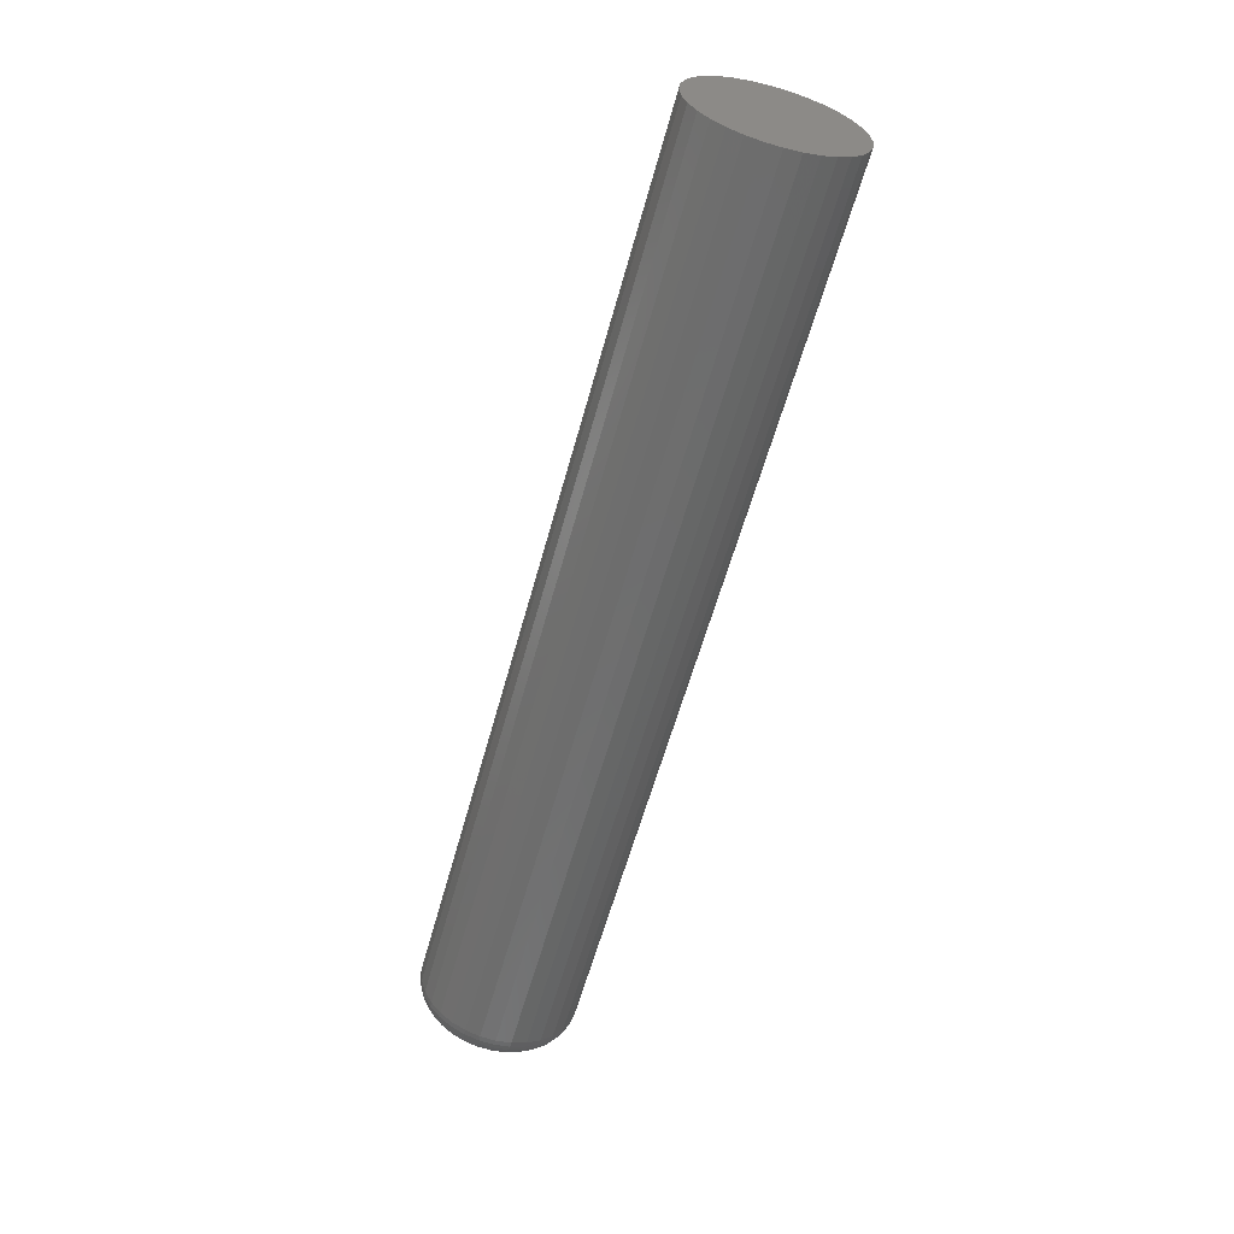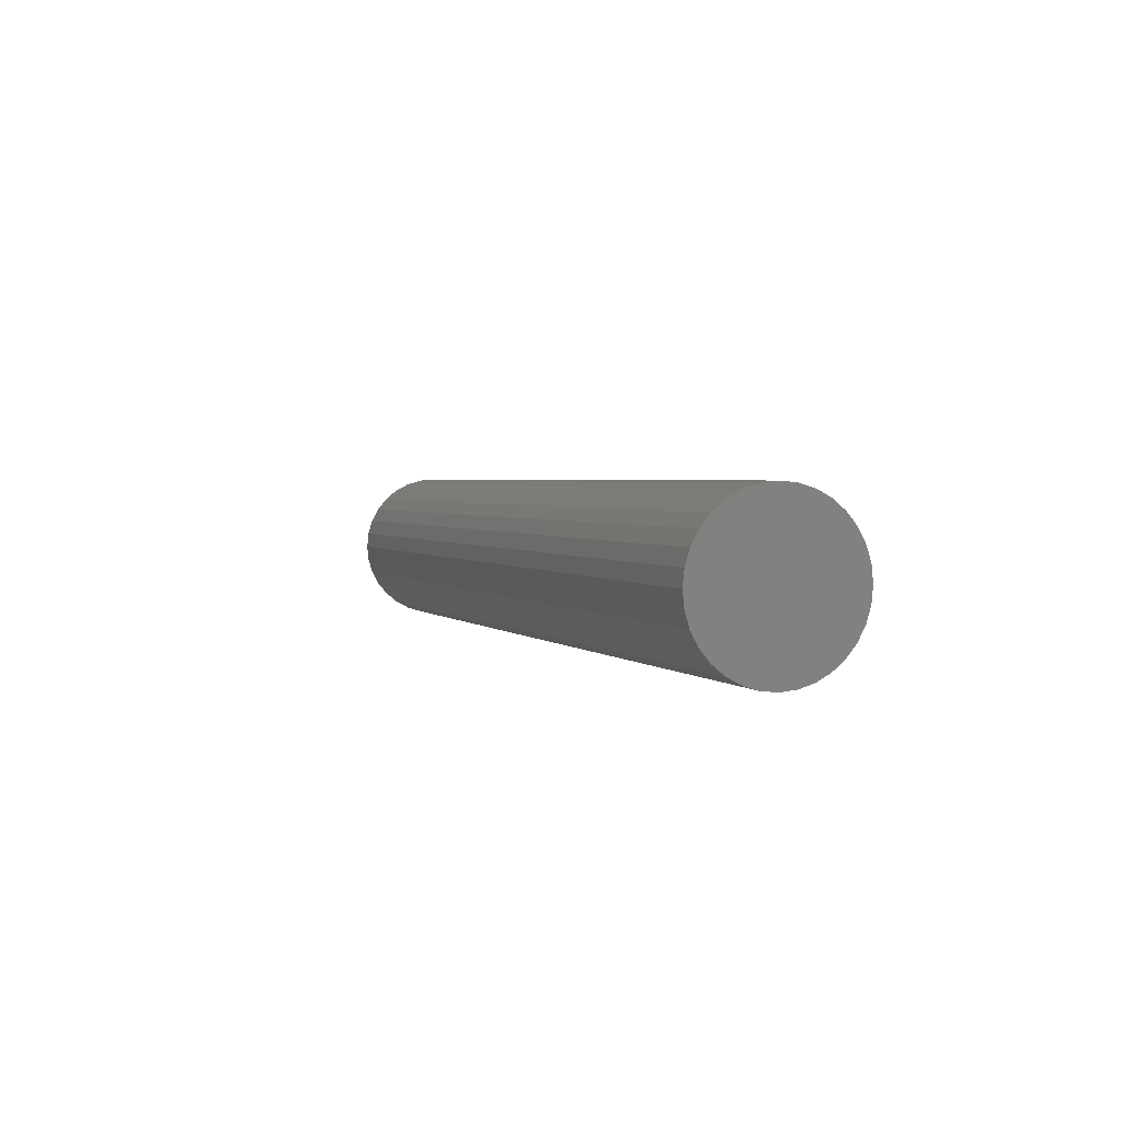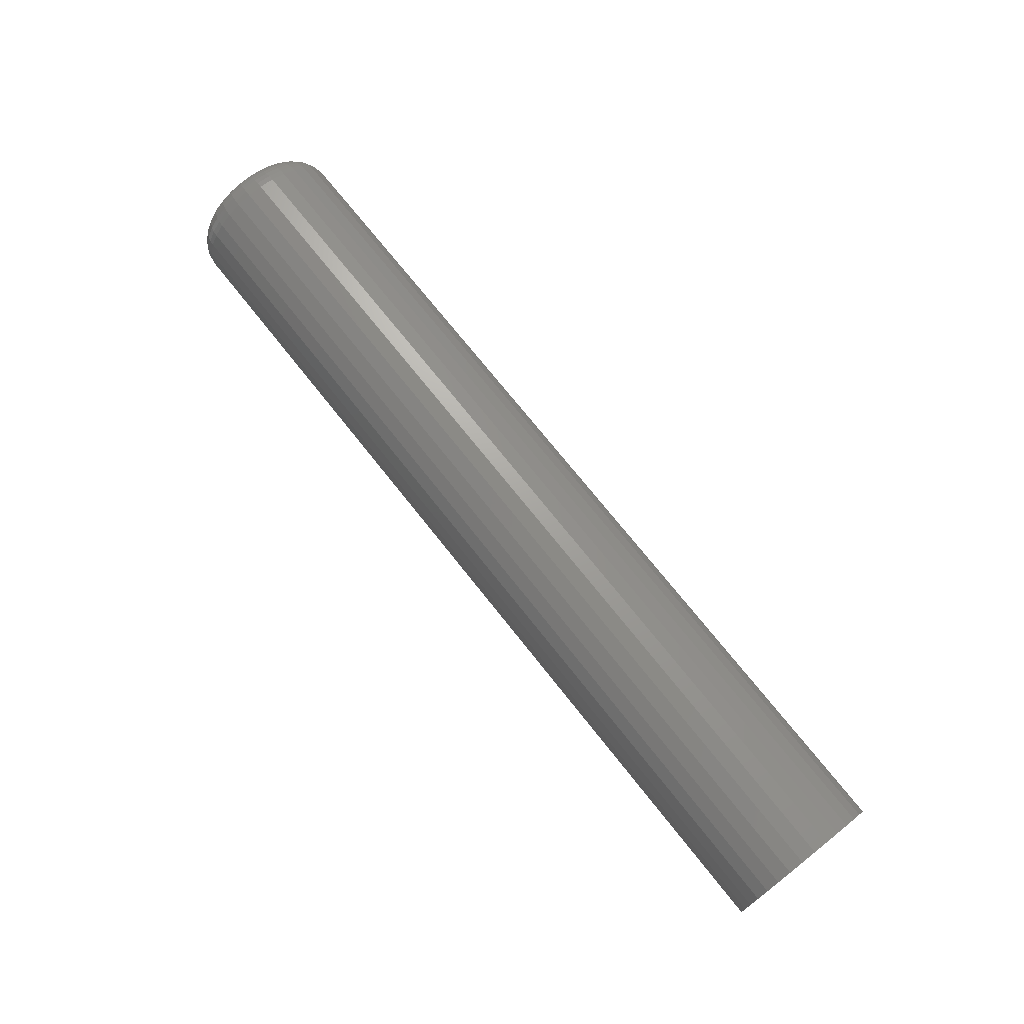
<metadata>
{"format":"stl","ext":"stl","renderer":"f3d","projection":"perspective","resolution":1024,"background":"white","views":[{"elev":-59.3,"azim":-105.3,"up":"+Z"},{"elev":2.5,"azim":-110.3,"up":"+Y"},{"elev":72.2,"azim":-128.3,"up":"+Y"}]}
</metadata>
<code>
# stl→obj: 320 verts, 636 faces
v 0.75 -0.01418 0.07791
v 0.75 0.01681 0.07791
v 0.75 0.001316 0.07944
v 0.75 -0.02908 0.07339
v 0.75 0.03172 0.07339
v 0.75 -0.04282 0.06605
v 0.75 0.04545 0.06605
v 0.75 -0.05486 0.05617
v 0.75 0.05749 0.05617
v 0.75 0.05749 -0.05617
v 0.75 -0.04282 -0.06605
v 0.75 0.04545 -0.06605
v 0.75 -0.02908 -0.07339
v 0.75 0.03172 -0.07339
v 0.75 -0.01418 -0.07791
v 0.75 0.01681 -0.07791
v 0.75 0.001316 -0.07944
v 0.75 0.06737 0.04413
v 0.75 -0.06474 0.04413
v 0.75 0.07471 0.0304
v 0.75 -0.07208 0.0304
v 0.75 0.07923 0.0155
v 0.75 -0.0766 0.0155
v 0.75 0.08076 -4.617e-17
v 0.75 -0.07812 -7.782e-17
v 0.75 0.07923 -0.0155
v 0.75 -0.0766 -0.0155
v 0.75 0.07471 -0.0304
v 0.75 -0.07208 -0.0304
v 0.75 0.06737 -0.04413
v 0.75 -0.06474 -0.04413
v 0.75 -0.05486 -0.05617
v -0.75 0.1276 -1.547e-17
v 0.7031 0.1276 -1.586e-16
v -0.75 0.1252 -0.02464
v 0.7031 0.1252 -0.02464
v -0.75 0.118 -0.04834
v 0.7031 0.118 -0.04834
v -0.75 0.1063 -0.07018
v 0.7031 0.1063 -0.07018
v -0.75 0.09063 -0.08932
v 0.7031 0.09063 -0.08932
v -0.75 0.07149 -0.105
v 0.7031 0.07149 -0.105
v -0.75 0.04965 -0.1167
v 0.7031 0.04965 -0.1167
v -0.75 0.02596 -0.1239
v 0.7031 0.02596 -0.1239
v -0.75 0.001316 -0.1263
v 0.7031 0.001316 -0.1263
v -0.75 -0.02333 -0.1239
v 0.7031 -0.02333 -0.1239
v -0.75 -0.04702 -0.1167
v 0.7031 -0.04702 -0.1167
v -0.75 -0.06886 -0.105
v 0.7031 -0.06886 -0.105
v -0.75 -0.088 -0.08932
v 0.7031 -0.088 -0.08932
v -0.75 -0.1037 -0.07018
v 0.7031 -0.1037 -0.07018
v -0.75 -0.1154 -0.04834
v 0.7031 -0.1154 -0.04834
v -0.75 -0.1226 -0.02464
v 0.7031 -0.1226 -0.02464
v -0.75 -0.125 1.547e-17
v 0.7031 -0.125 1.547e-17
v -0.75 -0.1226 0.02464
v 0.7031 -0.1226 0.02464
v -0.75 -0.1154 0.04834
v 0.7031 -0.1154 0.04834
v -0.75 -0.1037 0.07018
v 0.7031 -0.1037 0.07018
v -0.75 -0.088 0.08932
v 0.7031 -0.088 0.08932
v -0.75 -0.06886 0.105
v 0.7031 -0.06886 0.105
v -0.75 -0.04702 0.1167
v 0.7031 -0.04702 0.1167
v -0.75 -0.02333 0.1239
v 0.7031 -0.02333 0.1239
v -0.75 0.001316 0.1263
v 0.7031 0.001316 0.1263
v -0.75 0.02596 0.1239
v 0.7031 0.02596 0.1239
v -0.75 0.04965 0.1167
v 0.7031 0.04965 0.1167
v -0.75 0.07149 0.105
v 0.7031 0.07149 0.105
v -0.75 0.09063 0.08932
v 0.7031 0.09063 0.08932
v -0.75 0.1063 0.07018
v 0.7031 0.1063 0.07018
v -0.75 0.118 0.04834
v 0.7031 0.118 0.04834
v -0.75 0.1252 0.02464
v 0.7031 0.1252 0.02464
v 0.7491 -0.08727 -3.469e-17
v 0.7491 -0.08557 0.01728
v 0.7464 -0.09606 -4.163e-17
v 0.7464 -0.09419 0.019
v 0.7421 -0.1042 -4.163e-17
v 0.7421 -0.1021 0.02058
v 0.7363 -0.1113 -3.469e-17
v 0.7363 -0.1091 0.02196
v 0.7292 -0.1171 -4.163e-17
v 0.7292 -0.1148 0.0231
v 0.7211 -0.1214 -4.163e-17
v 0.7211 -0.1191 0.02395
v 0.7123 -0.1241 -4.163e-17
v 0.7123 -0.1217 0.02447
v 0.7491 0.0882 0.01728
v 0.7491 0.0899 -7.633e-17
v 0.7464 0.09682 0.019
v 0.7464 0.09869 -7.633e-17
v 0.7421 0.1048 0.02058
v 0.7421 0.1068 -8.327e-17
v 0.7363 0.1117 0.02196
v 0.7363 0.1139 -9.021e-17
v 0.7292 0.1175 0.0231
v 0.7292 0.1197 -9.021e-17
v 0.7211 0.1217 0.02395
v 0.7211 0.1241 -9.714e-17
v 0.7123 0.1243 0.02447
v 0.7123 0.1267 -9.714e-17
v 0.7491 0.08316 0.0339
v 0.7464 0.09128 0.03727
v 0.7421 0.09877 0.04037
v 0.7363 0.1053 0.04308
v 0.7292 0.1107 0.04532
v 0.7211 0.1147 0.04697
v 0.7123 0.1172 0.04799
v 0.7491 0.07497 0.04922
v 0.7464 0.08228 0.0541
v 0.7421 0.08902 0.0586
v 0.7363 0.09493 0.06255
v 0.7292 0.09978 0.06579
v 0.7211 0.1034 0.06819
v 0.7123 0.1056 0.06968
v 0.7491 0.06396 0.06264
v 0.7464 0.07017 0.06886
v 0.7421 0.0759 0.07459
v 0.7363 0.08093 0.07961
v 0.7292 0.08505 0.08373
v 0.7211 0.08811 0.0868
v 0.7123 0.09 0.08868
v 0.7491 0.05053 0.07366
v 0.7464 0.05542 0.08097
v 0.7421 0.05992 0.08771
v 0.7363 0.06387 0.09361
v 0.7292 0.0671 0.09846
v 0.7211 0.06951 0.1021
v 0.7123 0.07099 0.1043
v 0.7491 0.03522 0.08184
v 0.7464 0.03858 0.08997
v 0.7421 0.04168 0.09745
v 0.7363 0.0444 0.104
v 0.7292 0.04663 0.1094
v 0.7211 0.04829 0.1134
v 0.7123 0.04931 0.1159
v 0.7491 0.0186 0.08688
v 0.7464 0.02031 0.09551
v 0.7421 0.02189 0.1035
v 0.7363 0.02328 0.1104
v 0.7292 0.02442 0.1161
v 0.7211 0.02526 0.1204
v 0.7123 0.02578 0.123
v 0.7491 0.001316 0.08859
v 0.7464 0.001316 0.09738
v 0.7421 0.001316 0.1055
v 0.7363 0.001316 0.1126
v 0.7292 0.001316 0.1184
v 0.7211 0.001316 0.1227
v 0.7123 0.001316 0.1254
v 0.7491 -0.01597 0.08688
v 0.7464 -0.01768 0.09551
v 0.7421 -0.01926 0.1035
v 0.7363 -0.02065 0.1104
v 0.7292 -0.02179 0.1161
v 0.7211 -0.02263 0.1204
v 0.7123 -0.02315 0.123
v 0.7491 -0.03258 0.08184
v 0.7464 -0.03595 0.08997
v 0.7421 -0.03905 0.09745
v 0.7363 -0.04177 0.104
v 0.7292 -0.044 0.1094
v 0.7211 -0.04566 0.1134
v 0.7123 -0.04668 0.1159
v 0.7491 -0.0479 0.07366
v 0.7464 -0.05279 0.08097
v 0.7421 -0.05729 0.08771
v 0.7363 -0.06123 0.09361
v 0.7292 -0.06447 0.09846
v 0.7211 -0.06688 0.1021
v 0.7123 -0.06836 0.1043
v 0.7491 -0.06132 0.06264
v 0.7464 -0.06754 0.06886
v 0.7421 -0.07327 0.07459
v 0.7363 -0.07829 0.07961
v 0.7292 -0.08242 0.08373
v 0.7211 -0.08548 0.0868
v 0.7123 -0.08737 0.08868
v 0.7491 -0.07234 0.04922
v 0.7464 -0.07965 0.0541
v 0.7421 -0.08639 0.0586
v 0.7363 -0.0923 0.06255
v 0.7292 -0.09714 0.06579
v 0.7211 -0.1007 0.06819
v 0.7123 -0.103 0.06968
v 0.7491 -0.08053 0.0339
v 0.7464 -0.08865 0.03727
v 0.7421 -0.09614 0.04037
v 0.7363 -0.1027 0.04308
v 0.7292 -0.1081 0.04532
v 0.7211 -0.1121 0.04697
v 0.7123 -0.1146 0.04799
v 0.7491 0.0882 -0.01728
v 0.7464 0.09682 -0.019
v 0.7421 0.1048 -0.02058
v 0.7363 0.1117 -0.02196
v 0.7292 0.1175 -0.0231
v 0.7211 0.1217 -0.02395
v 0.7123 0.1243 -0.02447
v 0.7491 -0.08557 -0.01728
v 0.7464 -0.09419 -0.019
v 0.7421 -0.1021 -0.02058
v 0.7363 -0.1091 -0.02196
v 0.7292 -0.1148 -0.0231
v 0.7211 -0.1191 -0.02395
v 0.7123 -0.1217 -0.02447
v 0.7491 -0.08053 -0.0339
v 0.7464 -0.08865 -0.03727
v 0.7421 -0.09614 -0.04037
v 0.7363 -0.1027 -0.04308
v 0.7292 -0.1081 -0.04532
v 0.7211 -0.1121 -0.04697
v 0.7123 -0.1146 -0.04799
v 0.7491 -0.07234 -0.04922
v 0.7464 -0.07965 -0.0541
v 0.7421 -0.08639 -0.0586
v 0.7363 -0.0923 -0.06255
v 0.7292 -0.09714 -0.06579
v 0.7211 -0.1007 -0.06819
v 0.7123 -0.103 -0.06968
v 0.7491 -0.06132 -0.06264
v 0.7464 -0.06754 -0.06886
v 0.7421 -0.07327 -0.07459
v 0.7363 -0.07829 -0.07961
v 0.7292 -0.08242 -0.08373
v 0.7211 -0.08548 -0.0868
v 0.7123 -0.08737 -0.08868
v 0.7491 -0.0479 -0.07366
v 0.7464 -0.05279 -0.08097
v 0.7421 -0.05729 -0.08771
v 0.7363 -0.06123 -0.09361
v 0.7292 -0.06447 -0.09846
v 0.7211 -0.06688 -0.1021
v 0.7123 -0.06836 -0.1043
v 0.7491 -0.03258 -0.08184
v 0.7464 -0.03595 -0.08997
v 0.7421 -0.03905 -0.09745
v 0.7363 -0.04177 -0.104
v 0.7292 -0.044 -0.1094
v 0.7211 -0.04566 -0.1134
v 0.7123 -0.04668 -0.1159
v 0.7491 -0.01597 -0.08688
v 0.7464 -0.01768 -0.09551
v 0.7421 -0.01926 -0.1035
v 0.7363 -0.02065 -0.1104
v 0.7292 -0.02179 -0.1161
v 0.7211 -0.02263 -0.1204
v 0.7123 -0.02315 -0.123
v 0.7491 0.001316 -0.08859
v 0.7464 0.001316 -0.09738
v 0.7421 0.001316 -0.1055
v 0.7363 0.001316 -0.1126
v 0.7292 0.001316 -0.1184
v 0.7211 0.001316 -0.1227
v 0.7123 0.001316 -0.1254
v 0.7491 0.0186 -0.08688
v 0.7464 0.02031 -0.09551
v 0.7421 0.02189 -0.1035
v 0.7363 0.02328 -0.1104
v 0.7292 0.02442 -0.1161
v 0.7211 0.02526 -0.1204
v 0.7123 0.02578 -0.123
v 0.7491 0.03522 -0.08184
v 0.7464 0.03858 -0.08997
v 0.7421 0.04168 -0.09745
v 0.7363 0.0444 -0.104
v 0.7292 0.04663 -0.1094
v 0.7211 0.04829 -0.1134
v 0.7123 0.04931 -0.1159
v 0.7491 0.05053 -0.07366
v 0.7464 0.05542 -0.08097
v 0.7421 0.05992 -0.08771
v 0.7363 0.06387 -0.09361
v 0.7292 0.0671 -0.09846
v 0.7211 0.06951 -0.1021
v 0.7123 0.07099 -0.1043
v 0.7491 0.06396 -0.06264
v 0.7464 0.07017 -0.06886
v 0.7421 0.0759 -0.07459
v 0.7363 0.08093 -0.07961
v 0.7292 0.08505 -0.08373
v 0.7211 0.08811 -0.0868
v 0.7123 0.09 -0.08868
v 0.7491 0.07497 -0.04922
v 0.7464 0.08228 -0.0541
v 0.7421 0.08902 -0.0586
v 0.7363 0.09493 -0.06255
v 0.7292 0.09978 -0.06579
v 0.7211 0.1034 -0.06819
v 0.7123 0.1056 -0.06968
v 0.7491 0.08316 -0.0339
v 0.7464 0.09128 -0.03727
v 0.7421 0.09877 -0.04037
v 0.7363 0.1053 -0.04308
v 0.7292 0.1107 -0.04532
v 0.7211 0.1147 -0.04697
v 0.7123 0.1172 -0.04799
f 1 2 3
f 2 1 4
f 2 4 5
f 5 4 6
f 5 6 7
f 7 6 8
f 7 8 9
f 10 11 12
f 12 11 13
f 12 13 14
f 14 13 15
f 14 15 16
f 16 15 17
f 9 8 18
f 18 8 19
f 18 19 20
f 20 19 21
f 20 21 22
f 22 21 23
f 22 23 24
f 24 23 25
f 24 25 26
f 26 25 27
f 26 27 28
f 28 27 29
f 28 29 30
f 30 29 31
f 30 31 10
f 10 31 32
f 10 32 11
f 33 34 35
f 35 34 36
f 35 36 37
f 37 36 38
f 37 38 39
f 39 38 40
f 39 40 41
f 41 40 42
f 41 42 43
f 43 42 44
f 43 44 45
f 45 44 46
f 45 46 47
f 47 46 48
f 47 48 49
f 49 48 50
f 49 50 51
f 51 50 52
f 51 52 53
f 53 52 54
f 53 54 55
f 55 54 56
f 55 56 57
f 57 56 58
f 57 58 59
f 59 58 60
f 59 60 61
f 61 60 62
f 61 62 63
f 63 62 64
f 63 64 65
f 65 64 66
f 65 66 67
f 67 66 68
f 67 68 69
f 69 68 70
f 69 70 71
f 71 70 72
f 71 72 73
f 73 72 74
f 73 74 75
f 75 74 76
f 75 76 77
f 77 76 78
f 77 78 79
f 79 78 80
f 79 80 81
f 81 80 82
f 81 82 83
f 83 82 84
f 83 84 85
f 85 84 86
f 85 86 87
f 87 86 88
f 87 88 89
f 89 88 90
f 89 90 91
f 91 90 92
f 91 92 93
f 93 92 94
f 93 94 95
f 95 94 96
f 95 96 33
f 33 96 34
f 25 23 97
f 97 23 98
f 97 98 99
f 99 98 100
f 99 100 101
f 101 100 102
f 101 102 103
f 103 102 104
f 103 104 105
f 105 104 106
f 105 106 107
f 107 106 108
f 107 108 109
f 109 108 110
f 109 110 66
f 66 110 68
f 22 24 111
f 111 24 112
f 111 112 113
f 113 112 114
f 113 114 115
f 115 114 116
f 115 116 117
f 117 116 118
f 117 118 119
f 119 118 120
f 119 120 121
f 121 120 122
f 121 122 123
f 123 122 124
f 123 124 96
f 96 124 34
f 20 22 125
f 125 22 111
f 125 111 126
f 126 111 113
f 126 113 127
f 127 113 115
f 127 115 128
f 128 115 117
f 128 117 129
f 129 117 119
f 129 119 130
f 130 119 121
f 130 121 131
f 131 121 123
f 131 123 94
f 94 123 96
f 18 20 132
f 132 20 125
f 132 125 133
f 133 125 126
f 133 126 134
f 134 126 127
f 134 127 135
f 135 127 128
f 135 128 136
f 136 128 129
f 136 129 137
f 137 129 130
f 137 130 138
f 138 130 131
f 138 131 92
f 92 131 94
f 9 18 139
f 139 18 132
f 139 132 140
f 140 132 133
f 140 133 141
f 141 133 134
f 141 134 142
f 142 134 135
f 142 135 143
f 143 135 136
f 143 136 144
f 144 136 137
f 144 137 145
f 145 137 138
f 145 138 90
f 90 138 92
f 7 9 146
f 146 9 139
f 146 139 147
f 147 139 140
f 147 140 148
f 148 140 141
f 148 141 149
f 149 141 142
f 149 142 150
f 150 142 143
f 150 143 151
f 151 143 144
f 151 144 152
f 152 144 145
f 152 145 88
f 88 145 90
f 5 7 153
f 153 7 146
f 153 146 154
f 154 146 147
f 154 147 155
f 155 147 148
f 155 148 156
f 156 148 149
f 156 149 157
f 157 149 150
f 157 150 158
f 158 150 151
f 158 151 159
f 159 151 152
f 159 152 86
f 86 152 88
f 2 5 160
f 160 5 153
f 160 153 161
f 161 153 154
f 161 154 162
f 162 154 155
f 162 155 163
f 163 155 156
f 163 156 164
f 164 156 157
f 164 157 165
f 165 157 158
f 165 158 166
f 166 158 159
f 166 159 84
f 84 159 86
f 3 2 167
f 167 2 160
f 167 160 168
f 168 160 161
f 168 161 169
f 169 161 162
f 169 162 170
f 170 162 163
f 170 163 171
f 171 163 164
f 171 164 172
f 172 164 165
f 172 165 173
f 173 165 166
f 173 166 82
f 82 166 84
f 1 3 174
f 174 3 167
f 174 167 175
f 175 167 168
f 175 168 176
f 176 168 169
f 176 169 177
f 177 169 170
f 177 170 178
f 178 170 171
f 178 171 179
f 179 171 172
f 179 172 180
f 180 172 173
f 180 173 80
f 80 173 82
f 4 1 181
f 181 1 174
f 181 174 182
f 182 174 175
f 182 175 183
f 183 175 176
f 183 176 184
f 184 176 177
f 184 177 185
f 185 177 178
f 185 178 186
f 186 178 179
f 186 179 187
f 187 179 180
f 187 180 78
f 78 180 80
f 6 4 188
f 188 4 181
f 188 181 189
f 189 181 182
f 189 182 190
f 190 182 183
f 190 183 191
f 191 183 184
f 191 184 192
f 192 184 185
f 192 185 193
f 193 185 186
f 193 186 194
f 194 186 187
f 194 187 76
f 76 187 78
f 8 6 195
f 195 6 188
f 195 188 196
f 196 188 189
f 196 189 197
f 197 189 190
f 197 190 198
f 198 190 191
f 198 191 199
f 199 191 192
f 199 192 200
f 200 192 193
f 200 193 201
f 201 193 194
f 201 194 74
f 74 194 76
f 19 8 202
f 202 8 195
f 202 195 203
f 203 195 196
f 203 196 204
f 204 196 197
f 204 197 205
f 205 197 198
f 205 198 206
f 206 198 199
f 206 199 207
f 207 199 200
f 207 200 208
f 208 200 201
f 208 201 72
f 72 201 74
f 21 19 209
f 209 19 202
f 209 202 210
f 210 202 203
f 210 203 211
f 211 203 204
f 211 204 212
f 212 204 205
f 212 205 213
f 213 205 206
f 213 206 214
f 214 206 207
f 214 207 215
f 215 207 208
f 215 208 70
f 70 208 72
f 23 21 98
f 98 21 209
f 98 209 100
f 100 209 210
f 100 210 102
f 102 210 211
f 102 211 104
f 104 211 212
f 104 212 106
f 106 212 213
f 106 213 108
f 108 213 214
f 108 214 110
f 110 214 215
f 110 215 68
f 68 215 70
f 24 26 112
f 112 26 216
f 112 216 114
f 114 216 217
f 114 217 116
f 116 217 218
f 116 218 118
f 118 218 219
f 118 219 120
f 120 219 220
f 120 220 122
f 122 220 221
f 122 221 124
f 124 221 222
f 124 222 34
f 34 222 36
f 27 25 223
f 223 25 97
f 223 97 224
f 224 97 99
f 224 99 225
f 225 99 101
f 225 101 226
f 226 101 103
f 226 103 227
f 227 103 105
f 227 105 228
f 228 105 107
f 228 107 229
f 229 107 109
f 229 109 64
f 64 109 66
f 29 27 230
f 230 27 223
f 230 223 231
f 231 223 224
f 231 224 232
f 232 224 225
f 232 225 233
f 233 225 226
f 233 226 234
f 234 226 227
f 234 227 235
f 235 227 228
f 235 228 236
f 236 228 229
f 236 229 62
f 62 229 64
f 31 29 237
f 237 29 230
f 237 230 238
f 238 230 231
f 238 231 239
f 239 231 232
f 239 232 240
f 240 232 233
f 240 233 241
f 241 233 234
f 241 234 242
f 242 234 235
f 242 235 243
f 243 235 236
f 243 236 60
f 60 236 62
f 32 31 244
f 244 31 237
f 244 237 245
f 245 237 238
f 245 238 246
f 246 238 239
f 246 239 247
f 247 239 240
f 247 240 248
f 248 240 241
f 248 241 249
f 249 241 242
f 249 242 250
f 250 242 243
f 250 243 58
f 58 243 60
f 11 32 251
f 251 32 244
f 251 244 252
f 252 244 245
f 252 245 253
f 253 245 246
f 253 246 254
f 254 246 247
f 254 247 255
f 255 247 248
f 255 248 256
f 256 248 249
f 256 249 257
f 257 249 250
f 257 250 56
f 56 250 58
f 13 11 258
f 258 11 251
f 258 251 259
f 259 251 252
f 259 252 260
f 260 252 253
f 260 253 261
f 261 253 254
f 261 254 262
f 262 254 255
f 262 255 263
f 263 255 256
f 263 256 264
f 264 256 257
f 264 257 54
f 54 257 56
f 15 13 265
f 265 13 258
f 265 258 266
f 266 258 259
f 266 259 267
f 267 259 260
f 267 260 268
f 268 260 261
f 268 261 269
f 269 261 262
f 269 262 270
f 270 262 263
f 270 263 271
f 271 263 264
f 271 264 52
f 52 264 54
f 17 15 272
f 272 15 265
f 272 265 273
f 273 265 266
f 273 266 274
f 274 266 267
f 274 267 275
f 275 267 268
f 275 268 276
f 276 268 269
f 276 269 277
f 277 269 270
f 277 270 278
f 278 270 271
f 278 271 50
f 50 271 52
f 16 17 279
f 279 17 272
f 279 272 280
f 280 272 273
f 280 273 281
f 281 273 274
f 281 274 282
f 282 274 275
f 282 275 283
f 283 275 276
f 283 276 284
f 284 276 277
f 284 277 285
f 285 277 278
f 285 278 48
f 48 278 50
f 14 16 286
f 286 16 279
f 286 279 287
f 287 279 280
f 287 280 288
f 288 280 281
f 288 281 289
f 289 281 282
f 289 282 290
f 290 282 283
f 290 283 291
f 291 283 284
f 291 284 292
f 292 284 285
f 292 285 46
f 46 285 48
f 12 14 293
f 293 14 286
f 293 286 294
f 294 286 287
f 294 287 295
f 295 287 288
f 295 288 296
f 296 288 289
f 296 289 297
f 297 289 290
f 297 290 298
f 298 290 291
f 298 291 299
f 299 291 292
f 299 292 44
f 44 292 46
f 10 12 300
f 300 12 293
f 300 293 301
f 301 293 294
f 301 294 302
f 302 294 295
f 302 295 303
f 303 295 296
f 303 296 304
f 304 296 297
f 304 297 305
f 305 297 298
f 305 298 306
f 306 298 299
f 306 299 42
f 42 299 44
f 30 10 307
f 307 10 300
f 307 300 308
f 308 300 301
f 308 301 309
f 309 301 302
f 309 302 310
f 310 302 303
f 310 303 311
f 311 303 304
f 311 304 312
f 312 304 305
f 312 305 313
f 313 305 306
f 313 306 40
f 40 306 42
f 28 30 314
f 314 30 307
f 314 307 315
f 315 307 308
f 315 308 316
f 316 308 309
f 316 309 317
f 317 309 310
f 317 310 318
f 318 310 311
f 318 311 319
f 319 311 312
f 319 312 320
f 320 312 313
f 320 313 38
f 38 313 40
f 26 28 216
f 216 28 314
f 216 314 217
f 217 314 315
f 217 315 218
f 218 315 316
f 218 316 219
f 219 316 317
f 219 317 220
f 220 317 318
f 220 318 221
f 221 318 319
f 221 319 222
f 222 319 320
f 222 320 36
f 36 320 38
f 81 83 79
f 77 79 83
f 85 77 83
f 75 77 85
f 87 75 85
f 45 53 43
f 51 53 45
f 47 51 45
f 49 51 47
f 53 55 43
f 43 55 57
f 43 57 41
f 41 57 59
f 41 59 39
f 39 59 61
f 39 61 37
f 37 61 63
f 37 63 35
f 35 63 65
f 35 65 33
f 33 65 67
f 33 67 95
f 95 67 69
f 95 69 93
f 93 69 71
f 93 71 91
f 91 71 73
f 91 73 89
f 89 73 75
f 89 75 87

</code>
